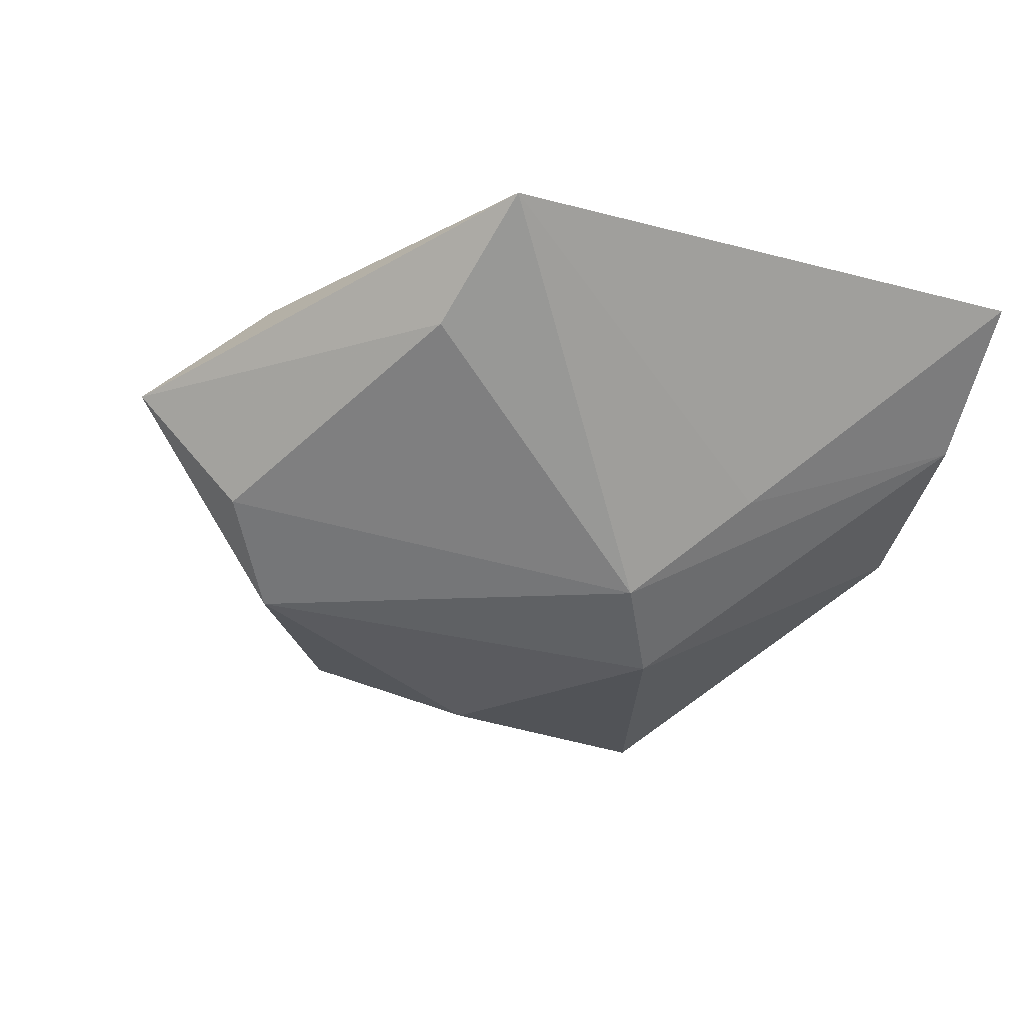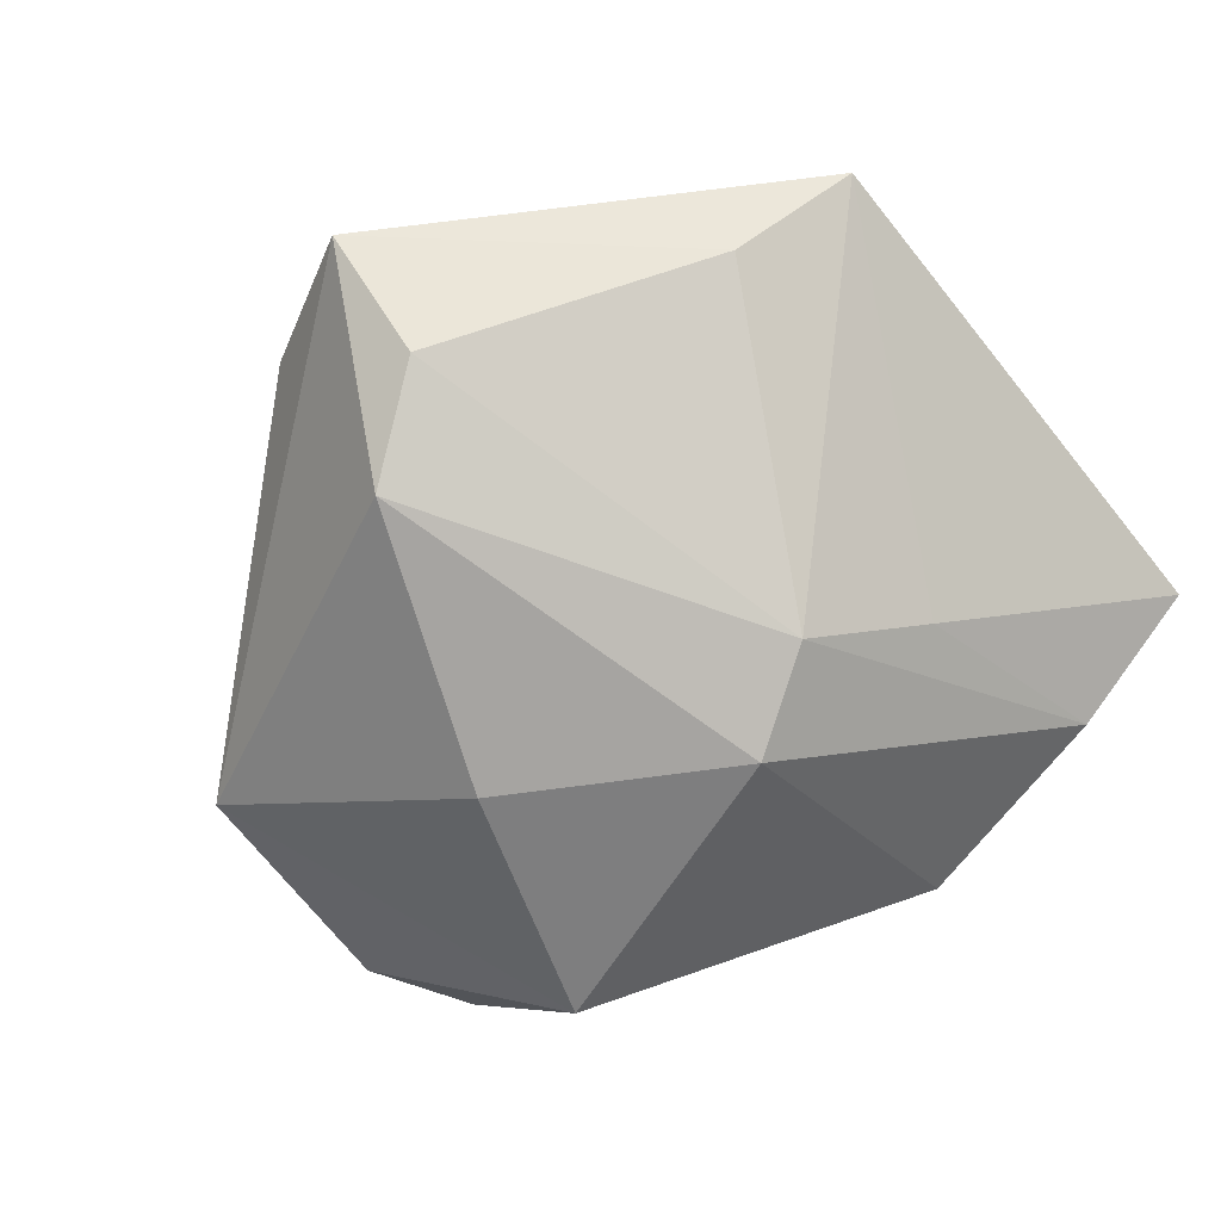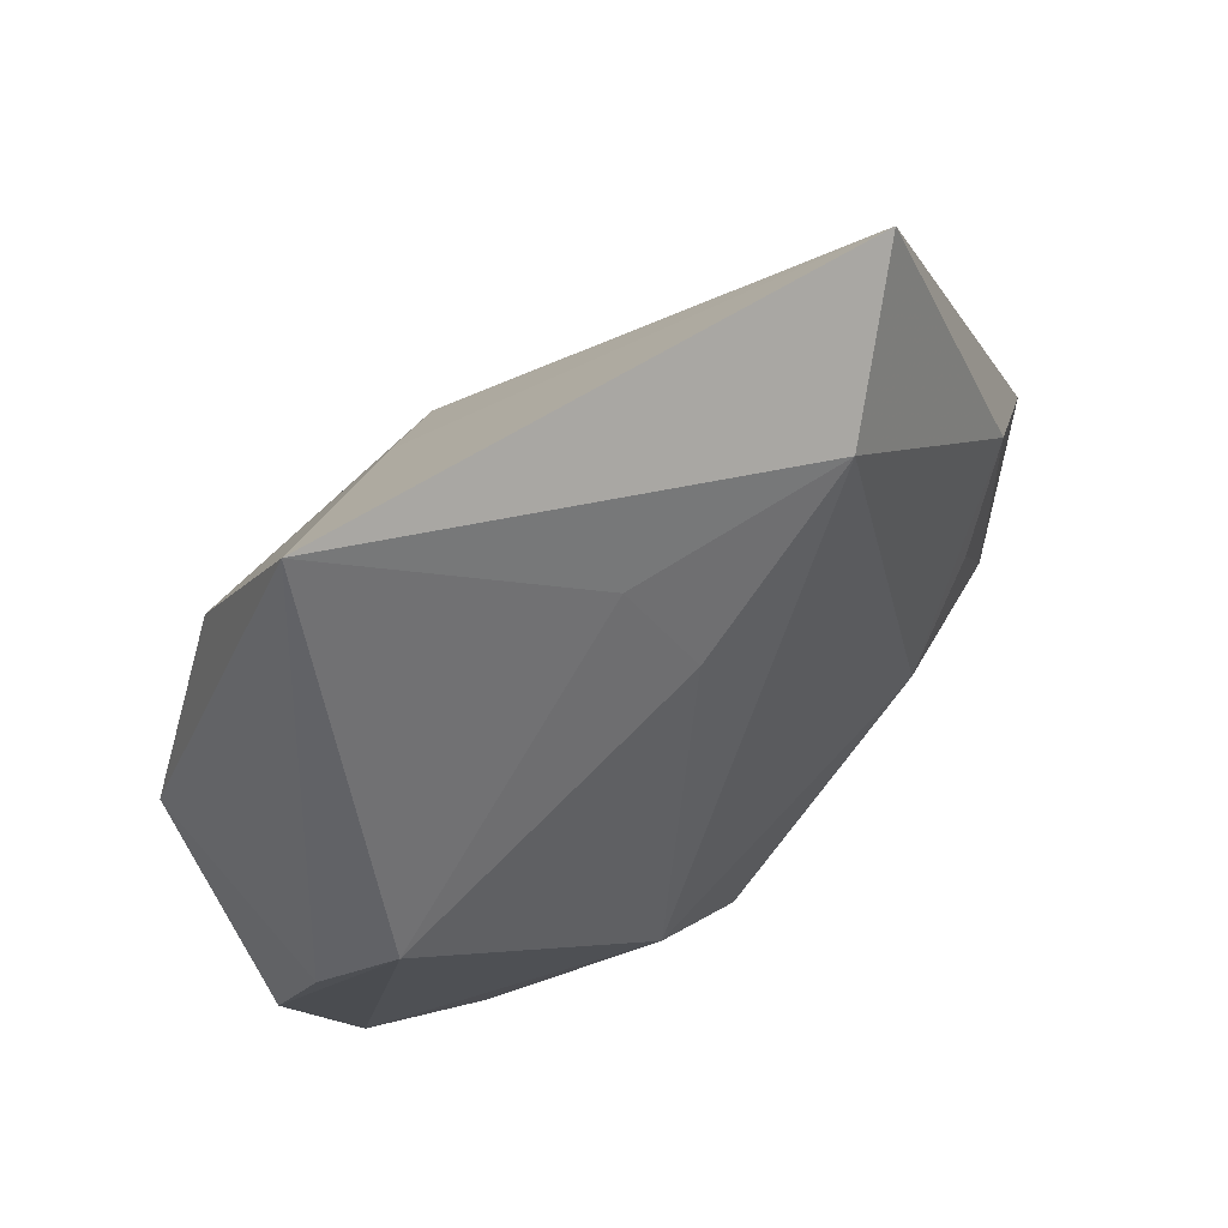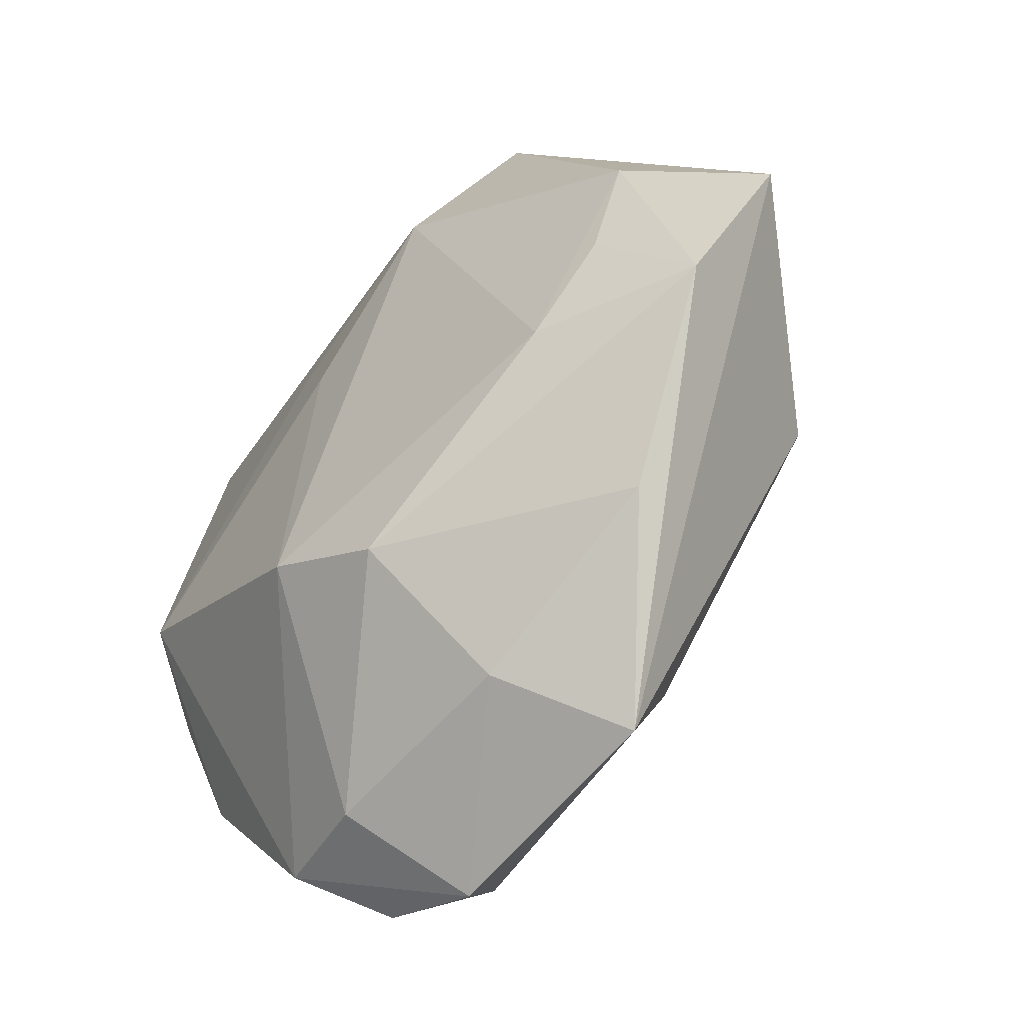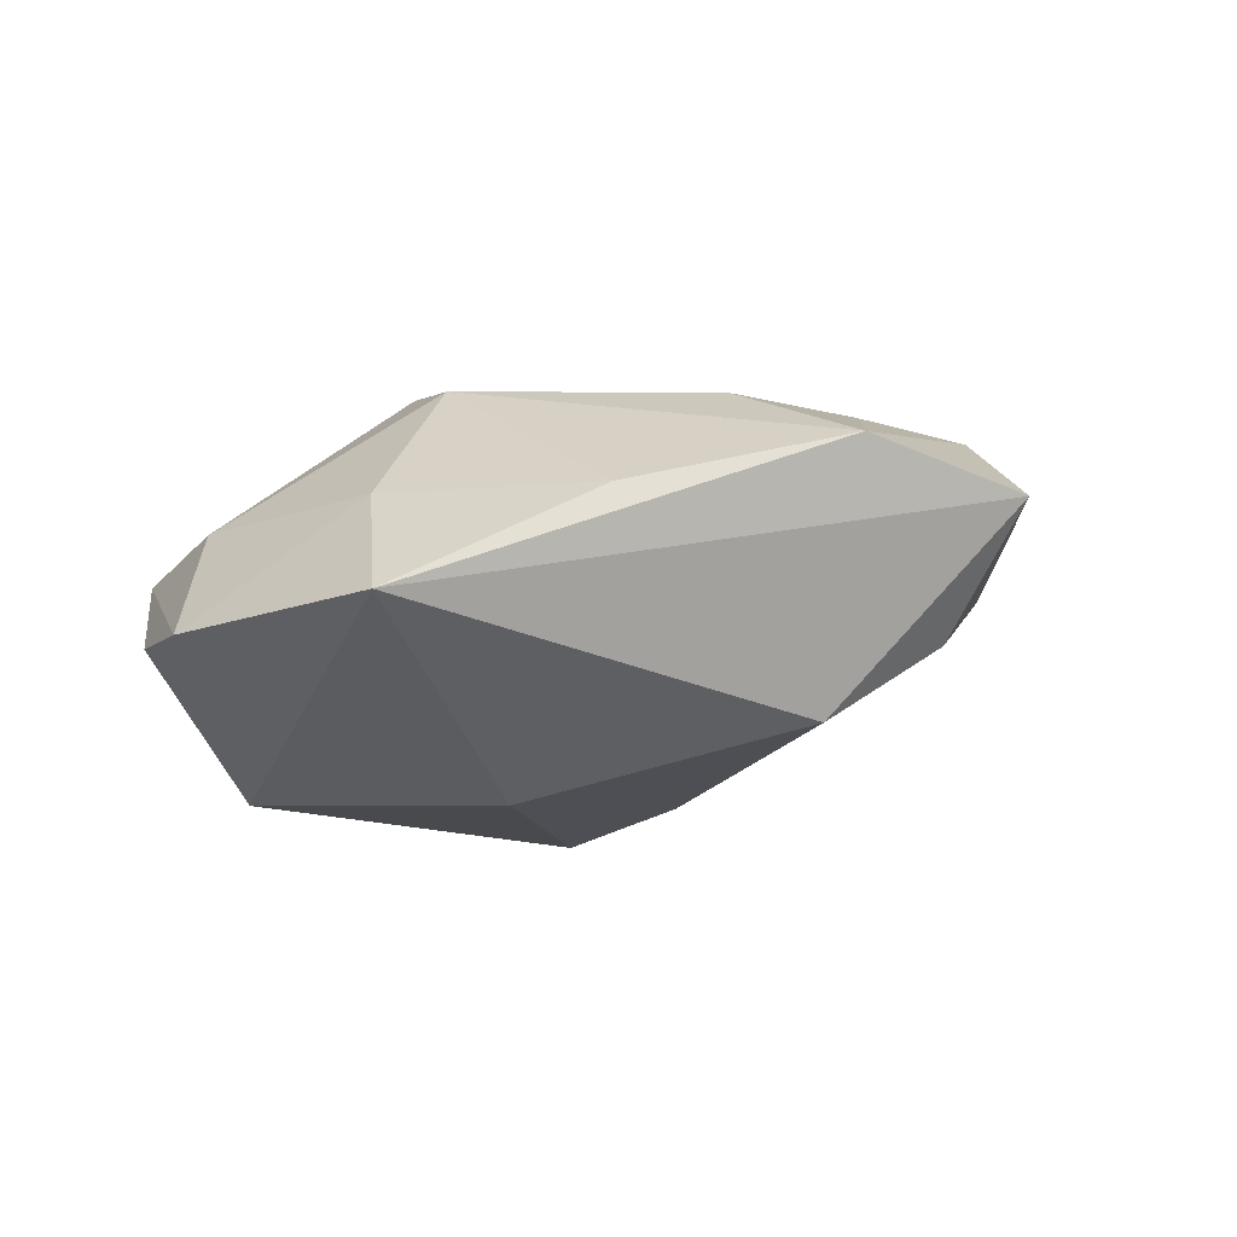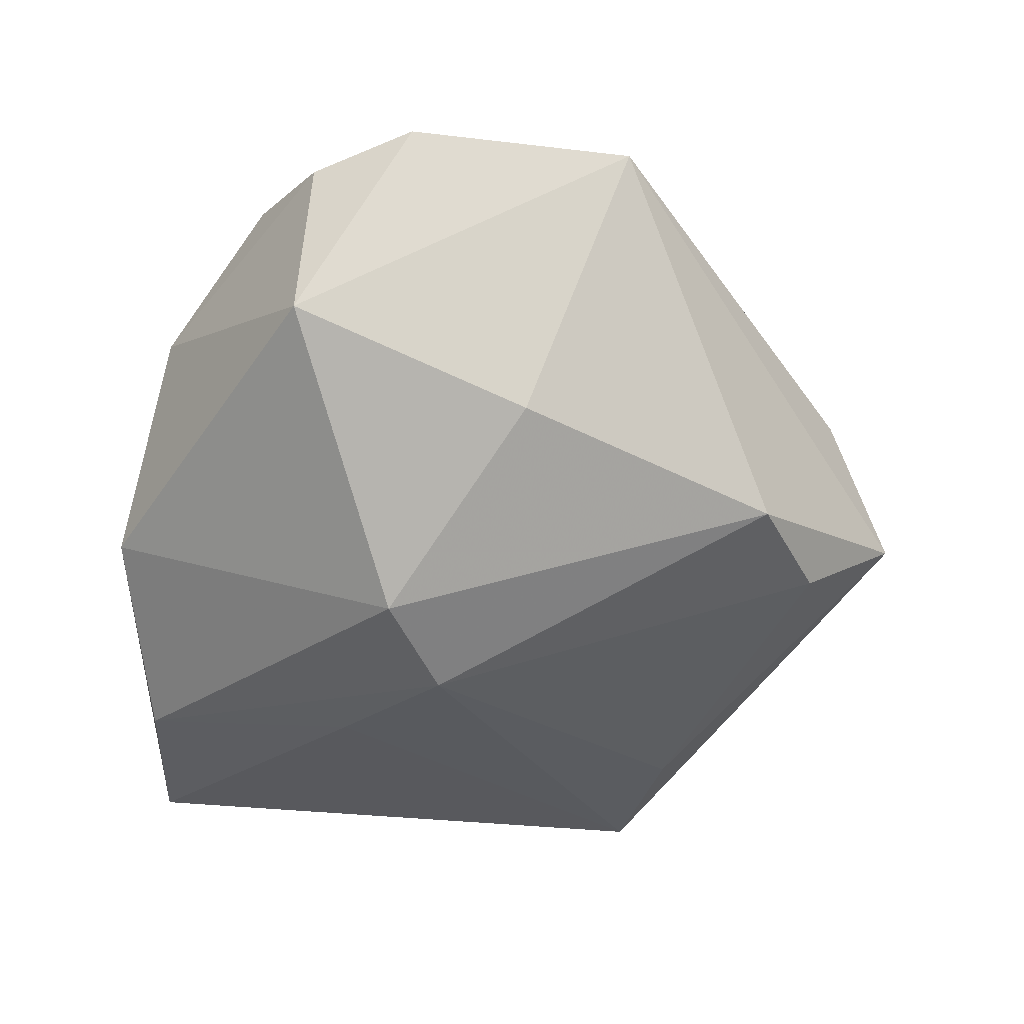
<metadata>
{"format":"obj","ext":"obj","renderer":"f3d","projection":"perspective","resolution":1024,"background":"white","views":[{"elev":-25.3,"azim":157.7,"up":"+Z"},{"elev":-63.0,"azim":128.5,"up":"+Z"},{"elev":46.7,"azim":-39.8,"up":"+Y"},{"elev":-57.5,"azim":50.0,"up":"+Y"},{"elev":-12.7,"azim":40.9,"up":"+Z"},{"elev":-78.5,"azim":-4.3,"up":"+Z"}]}
</metadata>
<code>
v -0.007437 0.006603 -0.02135
v 0.0256 -0.01042 0.01275
v -0.03319 0.04016 0.009794
v 0.004265 -0.02272 0.01434
v -0.03073 0.0009128 0.01571
v -0.03442 -0.01522 0.003093
v -0.01185 0.02349 -0.008622
v 0.01393 -0.04029 -0.007842
v 0.031 -0.005002 -0.01553
v 0.02612 -0.02589 0.00163
v -0.03779 0.006191 -0.004389
v -0.00186 0.01556 -0.01711
v -0.008765 -0.04115 -0.008416
v 0.04712 0.00202 0.002397
v -0.003012 0.01479 0.01721
v 0.006895 -0.03394 0.002402
v 0.004999 -0.01508 -0.02101
v 0.0207 0.04016 0.01069
v -0.01898 -0.02342 -0.01962
v 0.03589 0.009967 0.01071
v -0.008945 0.02503 0.01527
v 0.03724 0.003621 -0.008555
v 0.02422 0.02903 0.001612
v -0.006329 -0.01619 0.01721
v -0.02465 -0.03083 -0.0001682
v -0.01875 -0.03616 -0.00744
v 0.01162 0.0274 0.01721
v 0.03243 -0.001313 0.01124
v -0.03391 -0.006694 0.008625
v -0.01345 -0.0339 0.002318
v -0.03383 0.02696 -0.0004412
v 0.0401 -0.01103 0.006383
f 32 8 14
f 14 8 9
f 1 11 31
f 31 11 3
f 3 11 29
f 19 11 1
f 1 31 12
f 12 9 1
f 3 27 18
f 8 32 10
f 2 27 24
f 20 32 14
f 14 18 20
f 20 18 27
f 27 2 20
f 21 27 3
f 8 10 16
f 3 29 5
f 5 21 3
f 17 9 8
f 8 19 17
f 1 9 17
f 17 19 1
f 3 18 7
f 7 18 12
f 7 31 3
f 7 12 31
f 12 18 23
f 23 18 14
f 28 2 32
f 32 20 28
f 28 20 2
f 24 5 25
f 4 16 10
f 4 10 32
f 32 2 4
f 4 2 24
f 15 5 24
f 24 27 15
f 27 21 15
f 21 5 15
f 9 12 22
f 12 23 22
f 14 9 22
f 22 23 14
f 13 19 8
f 8 16 13
f 6 29 11
f 11 19 6
f 6 5 29
f 6 25 5
f 19 13 26
f 26 13 25
f 26 6 19
f 25 6 26
f 25 13 30
f 24 25 30
f 30 4 24
f 16 4 30
f 30 13 16

</code>
